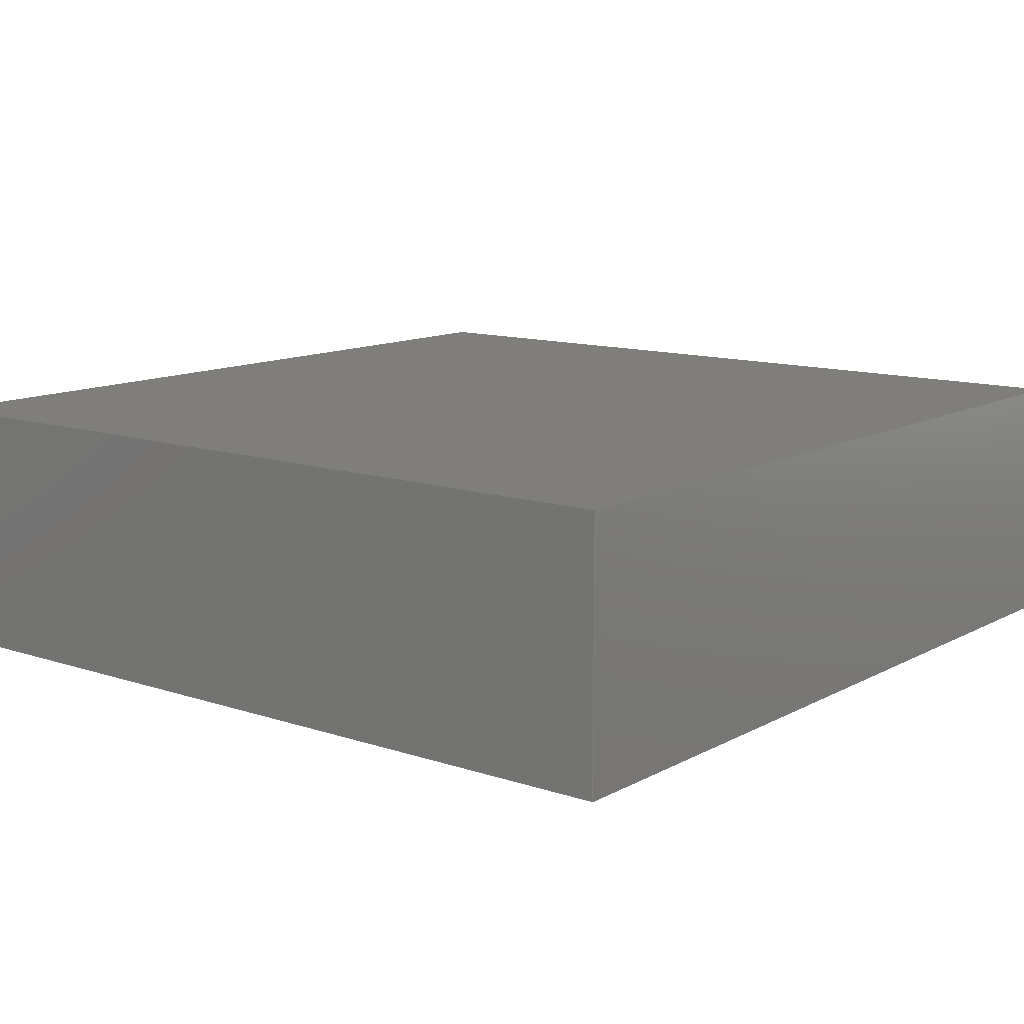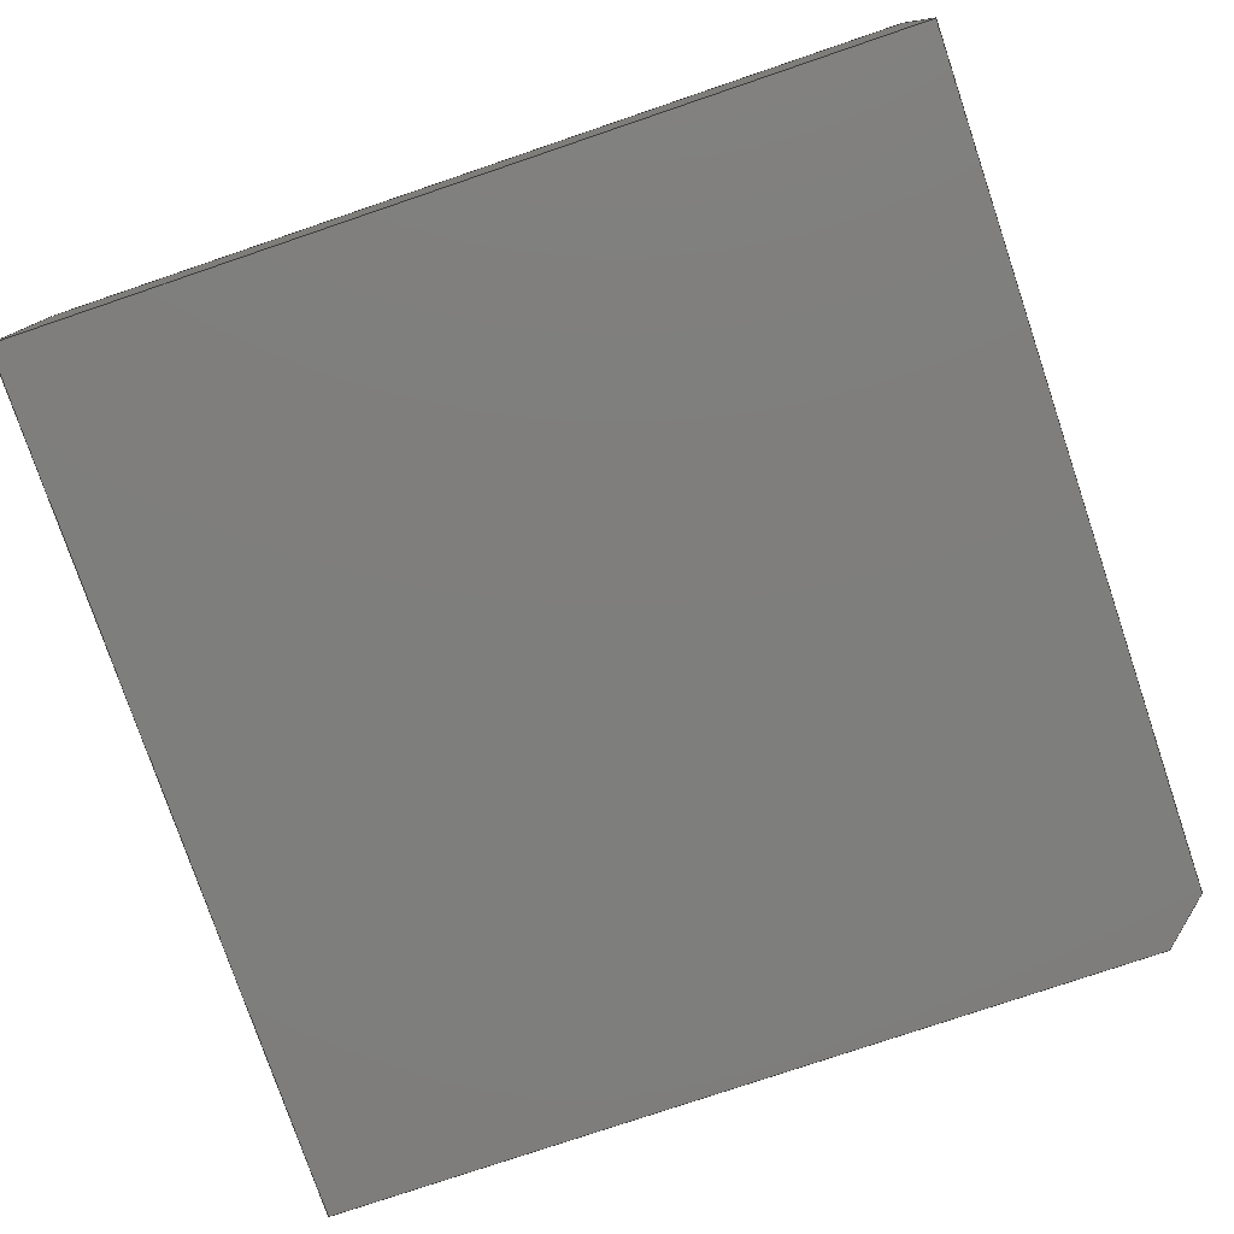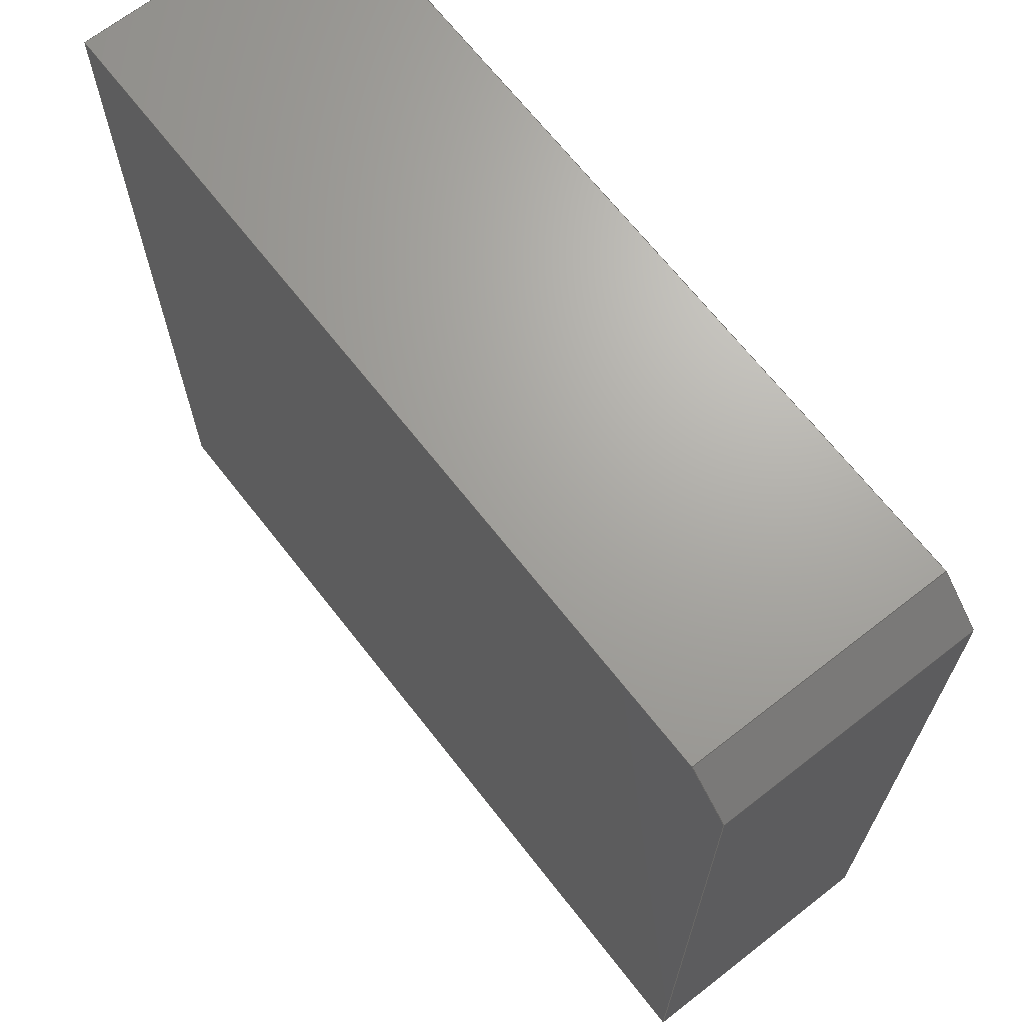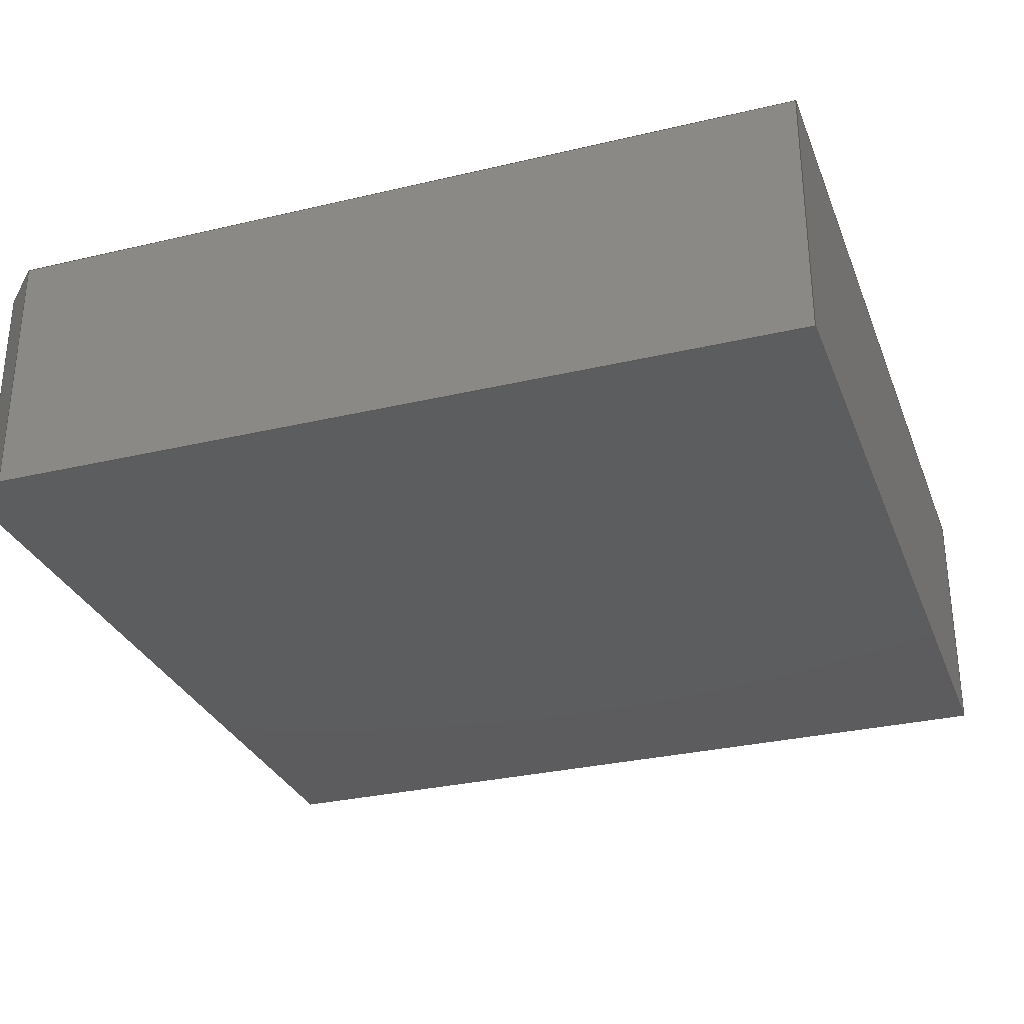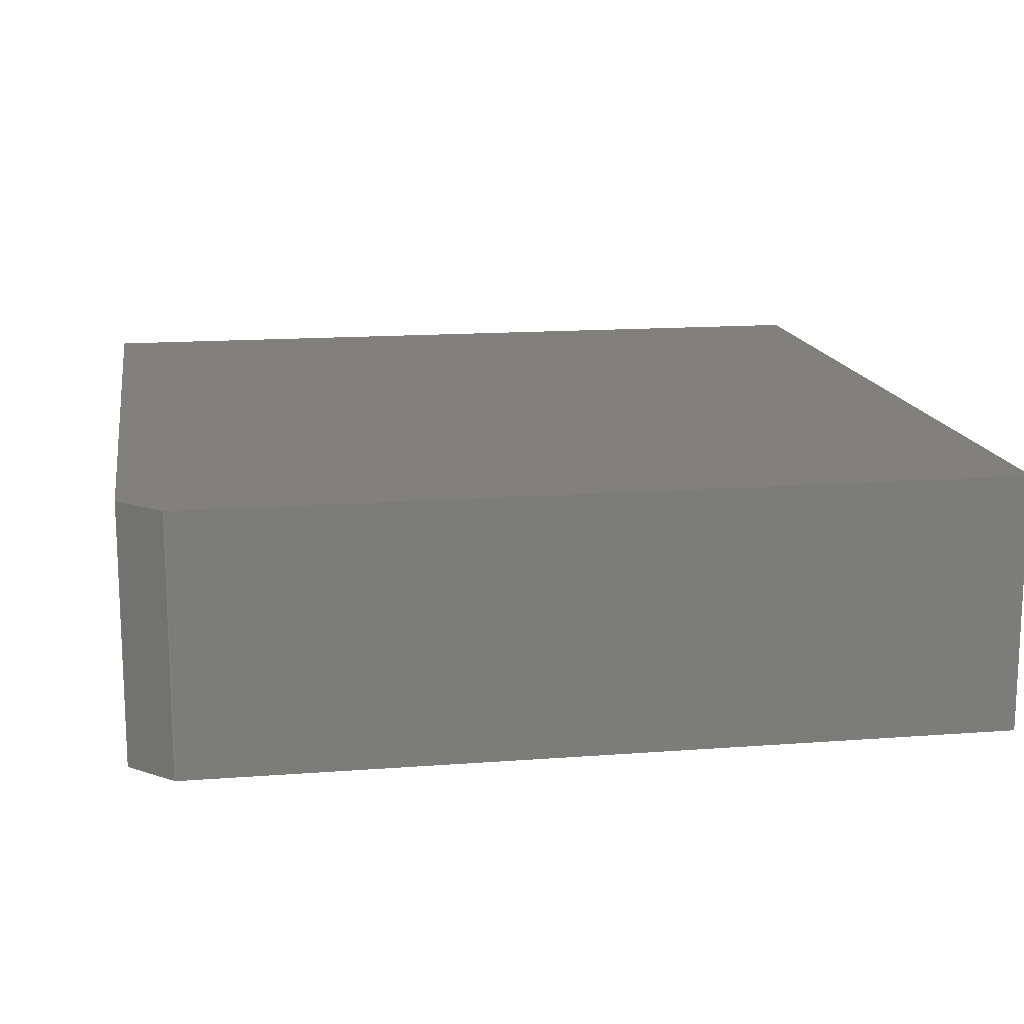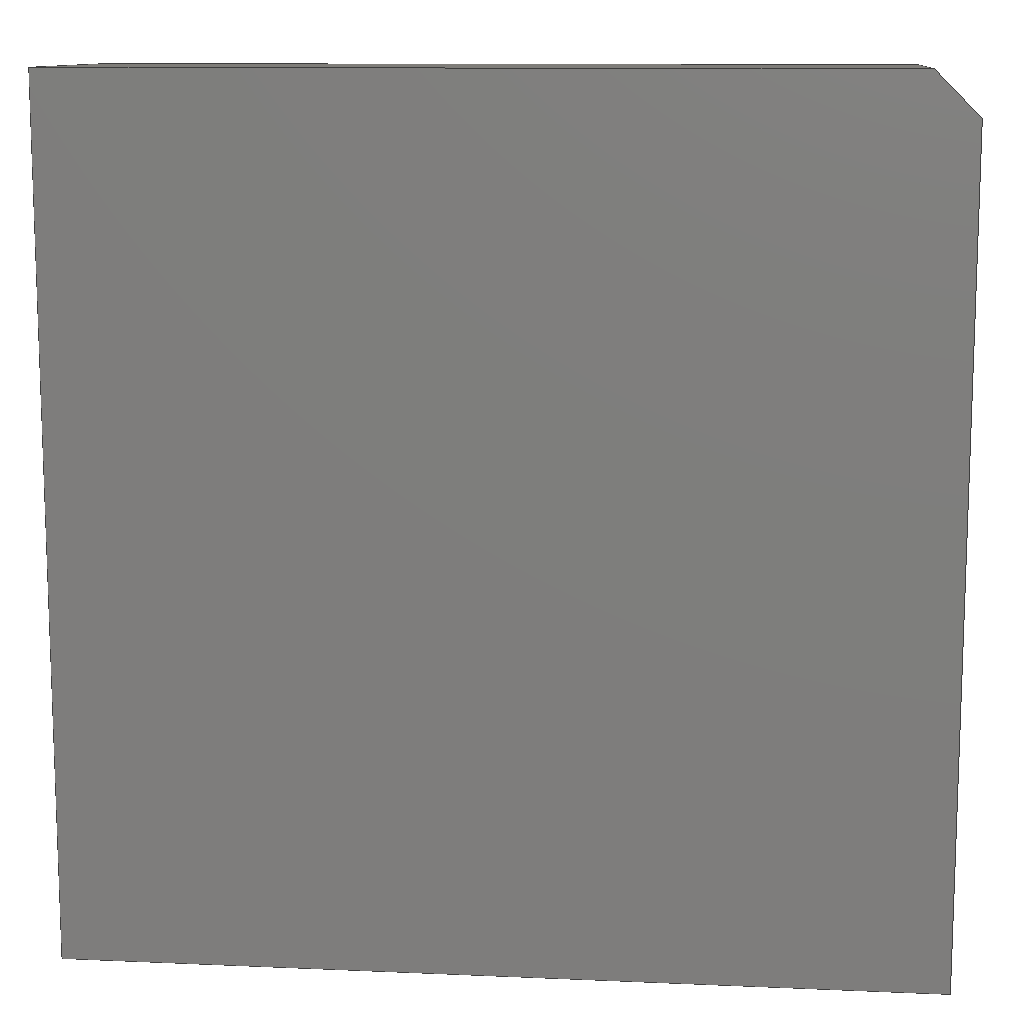
<metadata>
{"format":"step","ext":"step","renderer":"f3d","projection":"perspective","resolution":1024,"background":"white","views":[{"elev":11.9,"azim":-51.6,"up":"+Z"},{"elev":-77.9,"azim":108.7,"up":"+Z"},{"elev":67.8,"azim":-128.0,"up":"+Y"},{"elev":-30.2,"azim":-71.0,"up":"+Z"},{"elev":14.7,"azim":-99.4,"up":"+Z"},{"elev":11.1,"azim":-173.9,"up":"+Y"}]}
</metadata>
<code>
ISO-10303-21;
DATA;
#1=SHAPE_REPRESENTATION_RELATIONSHIP('','',#127,#2);
#2=ADVANCED_BREP_SHAPE_REPRESENTATION('',(#125),#201);
#3=ORIENTED_EDGE('',*,*,#33,.F.);
#4=ORIENTED_EDGE('',*,*,#34,.F.);
#5=ORIENTED_EDGE('',*,*,#35,.T.);
#6=ORIENTED_EDGE('',*,*,#36,.T.);
#7=ORIENTED_EDGE('',*,*,#37,.F.);
#8=ORIENTED_EDGE('',*,*,#36,.F.);
#9=ORIENTED_EDGE('',*,*,#38,.T.);
#10=ORIENTED_EDGE('',*,*,#39,.T.);
#11=ORIENTED_EDGE('',*,*,#40,.T.);
#12=ORIENTED_EDGE('',*,*,#39,.F.);
#13=ORIENTED_EDGE('',*,*,#41,.F.);
#14=ORIENTED_EDGE('',*,*,#42,.T.);
#15=ORIENTED_EDGE('',*,*,#43,.F.);
#16=ORIENTED_EDGE('',*,*,#42,.F.);
#17=ORIENTED_EDGE('',*,*,#44,.T.);
#18=ORIENTED_EDGE('',*,*,#45,.T.);
#19=ORIENTED_EDGE('',*,*,#46,.T.);
#20=ORIENTED_EDGE('',*,*,#45,.F.);
#21=ORIENTED_EDGE('',*,*,#47,.F.);
#22=ORIENTED_EDGE('',*,*,#34,.T.);
#23=ORIENTED_EDGE('',*,*,#35,.F.);
#24=ORIENTED_EDGE('',*,*,#47,.T.);
#25=ORIENTED_EDGE('',*,*,#44,.F.);
#26=ORIENTED_EDGE('',*,*,#41,.T.);
#27=ORIENTED_EDGE('',*,*,#38,.F.);
#28=ORIENTED_EDGE('',*,*,#33,.T.);
#29=ORIENTED_EDGE('',*,*,#37,.T.);
#30=ORIENTED_EDGE('',*,*,#40,.F.);
#31=ORIENTED_EDGE('',*,*,#43,.T.);
#32=ORIENTED_EDGE('',*,*,#46,.F.);
#33=EDGE_CURVE('',#48,#49,#58,.T.);
#34=EDGE_CURVE('',#50,#48,#59,.T.);
#35=EDGE_CURVE('',#50,#51,#60,.T.);
#36=EDGE_CURVE('',#51,#49,#61,.T.);
#37=EDGE_CURVE('',#49,#52,#62,.T.);
#38=EDGE_CURVE('',#51,#53,#63,.T.);
#39=EDGE_CURVE('',#53,#52,#64,.T.);
#40=EDGE_CURVE('',#54,#52,#65,.T.);
#41=EDGE_CURVE('',#55,#53,#66,.T.);
#42=EDGE_CURVE('',#55,#54,#67,.T.);
#43=EDGE_CURVE('',#54,#56,#68,.T.);
#44=EDGE_CURVE('',#55,#57,#69,.T.);
#45=EDGE_CURVE('',#57,#56,#70,.T.);
#46=EDGE_CURVE('',#48,#56,#71,.T.);
#47=EDGE_CURVE('',#50,#57,#72,.T.);
#48=VERTEX_POINT('',#170);
#49=VERTEX_POINT('',#171);
#50=VERTEX_POINT('',#173);
#51=VERTEX_POINT('',#175);
#52=VERTEX_POINT('',#179);
#53=VERTEX_POINT('',#181);
#54=VERTEX_POINT('',#185);
#55=VERTEX_POINT('',#187);
#56=VERTEX_POINT('',#191);
#57=VERTEX_POINT('',#193);
#58=LINE('',#169,#73);
#59=LINE('',#172,#74);
#60=LINE('',#174,#75);
#61=LINE('',#176,#76);
#62=LINE('',#178,#77);
#63=LINE('',#180,#78);
#64=LINE('',#182,#79);
#65=LINE('',#184,#80);
#66=LINE('',#186,#81);
#67=LINE('',#188,#82);
#68=LINE('',#190,#83);
#69=LINE('',#192,#84);
#70=LINE('',#194,#85);
#71=LINE('',#196,#86);
#72=LINE('',#197,#87);
#73=VECTOR('',#140,1);
#74=VECTOR('',#141,1);
#75=VECTOR('',#142,1);
#76=VECTOR('',#143,1);
#77=VECTOR('',#146,1);
#78=VECTOR('',#147,1);
#79=VECTOR('',#148,1);
#80=VECTOR('',#151,1);
#81=VECTOR('',#152,1);
#82=VECTOR('',#153,1);
#83=VECTOR('',#156,1);
#84=VECTOR('',#157,1);
#85=VECTOR('',#158,1);
#86=VECTOR('',#161,1);
#87=VECTOR('',#162,1);
#88=EDGE_LOOP('',(#3,#4,#5,#6));
#89=EDGE_LOOP('',(#7,#8,#9,#10));
#90=EDGE_LOOP('',(#11,#12,#13,#14));
#91=EDGE_LOOP('',(#15,#16,#17,#18));
#92=EDGE_LOOP('',(#19,#20,#21,#22));
#93=EDGE_LOOP('',(#23,#24,#25,#26,#27));
#94=EDGE_LOOP('',(#28,#29,#30,#31,#32));
#95=FACE_BOUND('',#88,.T.);
#96=FACE_BOUND('',#89,.T.);
#97=FACE_BOUND('',#90,.T.);
#98=FACE_BOUND('',#91,.T.);
#99=FACE_BOUND('',#92,.T.);
#100=FACE_BOUND('',#93,.T.);
#101=FACE_BOUND('',#94,.T.);
#102=PLANE('',#129);
#103=PLANE('',#130);
#104=PLANE('',#131);
#105=PLANE('',#132);
#106=PLANE('',#133);
#107=PLANE('',#134);
#108=PLANE('',#135);
#109=ADVANCED_FACE('',(#95),#102,.T.);
#110=ADVANCED_FACE('',(#96),#103,.T.);
#111=ADVANCED_FACE('',(#97),#104,.F.);
#112=ADVANCED_FACE('',(#98),#105,.T.);
#113=ADVANCED_FACE('',(#99),#106,.F.);
#114=ADVANCED_FACE('',(#100),#107,.F.);
#115=ADVANCED_FACE('',(#101),#108,.T.);
#116=CLOSED_SHELL('',(#109,#110,#111,#112,#113,#114,#115));
#117=STYLED_ITEM('',(#118),#125);
#118=PRESENTATION_STYLE_ASSIGNMENT((#119));
#119=SURFACE_STYLE_USAGE(.BOTH.,#120);
#120=SURFACE_SIDE_STYLE('',(#121));
#121=SURFACE_STYLE_FILL_AREA(#122);
#122=FILL_AREA_STYLE('',(#123));
#123=FILL_AREA_STYLE_COLOUR('',#124);
#124=DRAUGHTING_PRE_DEFINED_COLOUR('white');
#125=MANIFOLD_SOLID_BREP('White',#116);
#126=SHAPE_DEFINITION_REPRESENTATION(#206,#127);
#127=SHAPE_REPRESENTATION('White',(#128),#201);
#128=AXIS2_PLACEMENT_3D('',#167,#136,#137);
#129=AXIS2_PLACEMENT_3D('',#168,#138,#139);
#130=AXIS2_PLACEMENT_3D('',#177,#144,#145);
#131=AXIS2_PLACEMENT_3D('',#183,#149,#150);
#132=AXIS2_PLACEMENT_3D('',#189,#154,#155);
#133=AXIS2_PLACEMENT_3D('',#195,#159,#160);
#134=AXIS2_PLACEMENT_3D('',#198,#163,#164);
#135=AXIS2_PLACEMENT_3D('',#199,#165,#166);
#136=DIRECTION('',(0,0,1));
#137=DIRECTION('',(1,0,0));
#138=DIRECTION('',(0,1,0));
#139=DIRECTION('',(0,0,1));
#140=DIRECTION('',(-1,0,0));
#141=DIRECTION('',(0,0,1));
#142=DIRECTION('',(-1,0,0));
#143=DIRECTION('',(0,0,1));
#144=DIRECTION('',(-0.7071,0.7071,0));
#145=DIRECTION('',(-0.7071,-0.7071,0));
#146=DIRECTION('',(-0.7071,-0.7071,0));
#147=DIRECTION('',(-0.7071,-0.7071,0));
#148=DIRECTION('',(0,0,1));
#149=DIRECTION('',(1,0,0));
#150=DIRECTION('',(0,0,-1));
#151=DIRECTION('',(0,1,0));
#152=DIRECTION('',(0,1,0));
#153=DIRECTION('',(0,0,1));
#154=DIRECTION('',(0,-1,0));
#155=DIRECTION('',(0,0,-1));
#156=DIRECTION('',(1,0,0));
#157=DIRECTION('',(1,0,0));
#158=DIRECTION('',(0,0,1));
#159=DIRECTION('',(-1,-3.469e-14,0));
#160=DIRECTION('',(3.469e-14,-1,0));
#161=DIRECTION('',(3.469e-14,-1,0));
#162=DIRECTION('',(3.469e-14,-1,0));
#163=DIRECTION('',(0,0,1));
#164=DIRECTION('',(1,0,0));
#165=DIRECTION('',(0,0,1));
#166=DIRECTION('',(1,0,0));
#167=CARTESIAN_POINT('',(0,0,0));
#168=CARTESIAN_POINT('',(0.1018,-0.01172,0.0089));
#169=CARTESIAN_POINT('',(0.1018,-0.01172,0.0095));
#170=CARTESIAN_POINT('',(0.1028,-0.01172,0.0095));
#171=CARTESIAN_POINT('',(0.1009,-0.01172,0.0095));
#172=CARTESIAN_POINT('',(0.1028,-0.01172,0.0089));
#173=CARTESIAN_POINT('',(0.1028,-0.01172,0.0089));
#174=CARTESIAN_POINT('',(0.1018,-0.01172,0.0089));
#175=CARTESIAN_POINT('',(0.1009,-0.01172,0.0089));
#176=CARTESIAN_POINT('',(0.1009,-0.01172,0.0089));
#177=CARTESIAN_POINT('',(0.1008,-0.01177,0.0089));
#178=CARTESIAN_POINT('',(0.1008,-0.01177,0.0095));
#179=CARTESIAN_POINT('',(0.1008,-0.01182,0.0095));
#180=CARTESIAN_POINT('',(0.1008,-0.01177,0.0089));
#181=CARTESIAN_POINT('',(0.1008,-0.01182,0.0089));
#182=CARTESIAN_POINT('',(0.1008,-0.01182,0.0089));
#183=CARTESIAN_POINT('',(0.1008,-0.01277,0.0089));
#184=CARTESIAN_POINT('',(0.1008,-0.01277,0.0095));
#185=CARTESIAN_POINT('',(0.1008,-0.01372,0.0095));
#186=CARTESIAN_POINT('',(0.1008,-0.01277,0.0089));
#187=CARTESIAN_POINT('',(0.1008,-0.01372,0.0089));
#188=CARTESIAN_POINT('',(0.1008,-0.01372,0.0089));
#189=CARTESIAN_POINT('',(0.1018,-0.01372,0.0089));
#190=CARTESIAN_POINT('',(0.1018,-0.01372,0.0095));
#191=CARTESIAN_POINT('',(0.1028,-0.01372,0.0095));
#192=CARTESIAN_POINT('',(0.1018,-0.01372,0.0089));
#193=CARTESIAN_POINT('',(0.1028,-0.01372,0.0089));
#194=CARTESIAN_POINT('',(0.1028,-0.01372,0.0089));
#195=CARTESIAN_POINT('',(0.1028,-0.01272,0.0089));
#196=CARTESIAN_POINT('',(0.1028,-0.01272,0.0095));
#197=CARTESIAN_POINT('',(0.1028,-0.01272,0.0089));
#198=CARTESIAN_POINT('',(0.08,-0.01172,0.0089));
#199=CARTESIAN_POINT('',(0.08,-0.01172,0.0095));
#200=MECHANICAL_DESIGN_GEOMETRIC_PRESENTATION_REPRESENTATION('',(#117),
#201);
#201=(
GEOMETRIC_REPRESENTATION_CONTEXT(3)
GLOBAL_UNCERTAINTY_ASSIGNED_CONTEXT((#202))
GLOBAL_UNIT_ASSIGNED_CONTEXT((#205,#204,#203))
REPRESENTATION_CONTEXT('White','TOP_LEVEL_ASSEMBLY_PART')
);
#202=UNCERTAINTY_MEASURE_WITH_UNIT(LENGTH_MEASURE(1e-08),#205,
'DISTANCE_ACCURACY_VALUE','Maximum Tolerance applied to model');
#203=(
NAMED_UNIT(*)
SI_UNIT($,.STERADIAN.)
SOLID_ANGLE_UNIT()
);
#204=(
NAMED_UNIT(*)
PLANE_ANGLE_UNIT()
SI_UNIT($,.RADIAN.)
);
#205=(
LENGTH_UNIT()
NAMED_UNIT(*)
SI_UNIT($,.METRE.)
);
#206=PRODUCT_DEFINITION_SHAPE('','',#207);
#207=PRODUCT_DEFINITION('','',#209,#208);
#208=PRODUCT_DEFINITION_CONTEXT('',#215,'design');
#209=PRODUCT_DEFINITION_FORMATION_WITH_SPECIFIED_SOURCE('','',#211,
 .NOT_KNOWN.);
#210=PRODUCT_RELATED_PRODUCT_CATEGORY('','',(#211));
#211=PRODUCT('White','White','White',(#213));
#212=PRODUCT_CATEGORY('','');
#213=PRODUCT_CONTEXT('',#215,'mechanical');
#214=APPLICATION_PROTOCOL_DEFINITION('international standard',
'ap242_managed_model_based_3d_engineering',2011,#215);
#215=APPLICATION_CONTEXT('managed model based 3d engineering');
ENDSEC;
END-ISO-10303-21;

</code>
